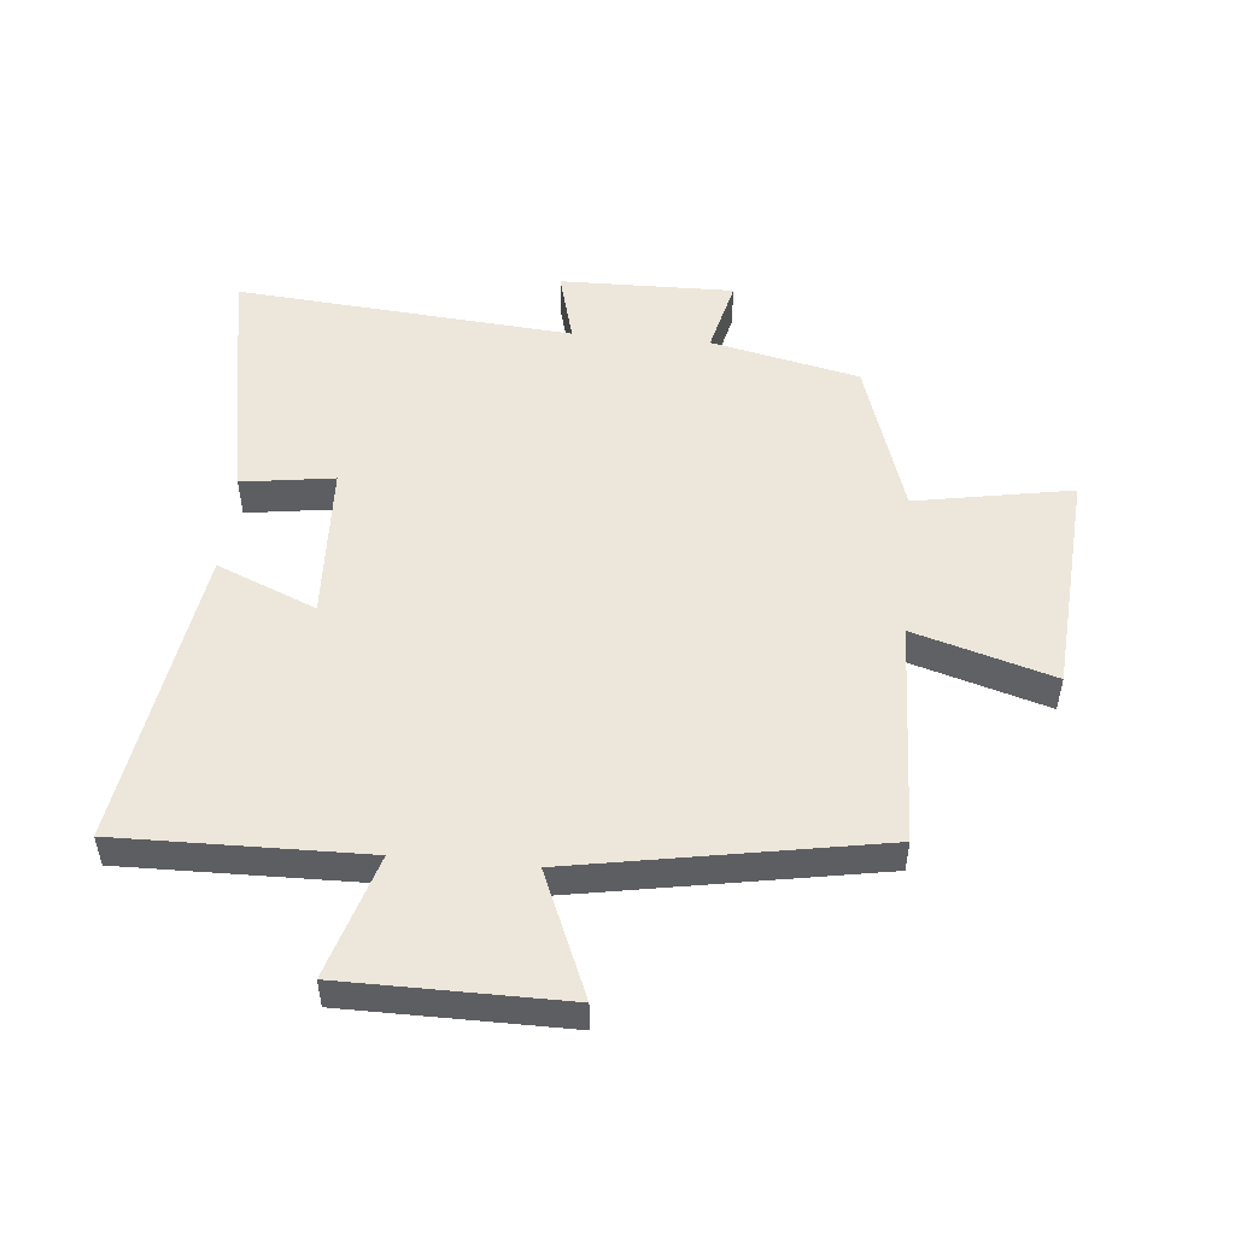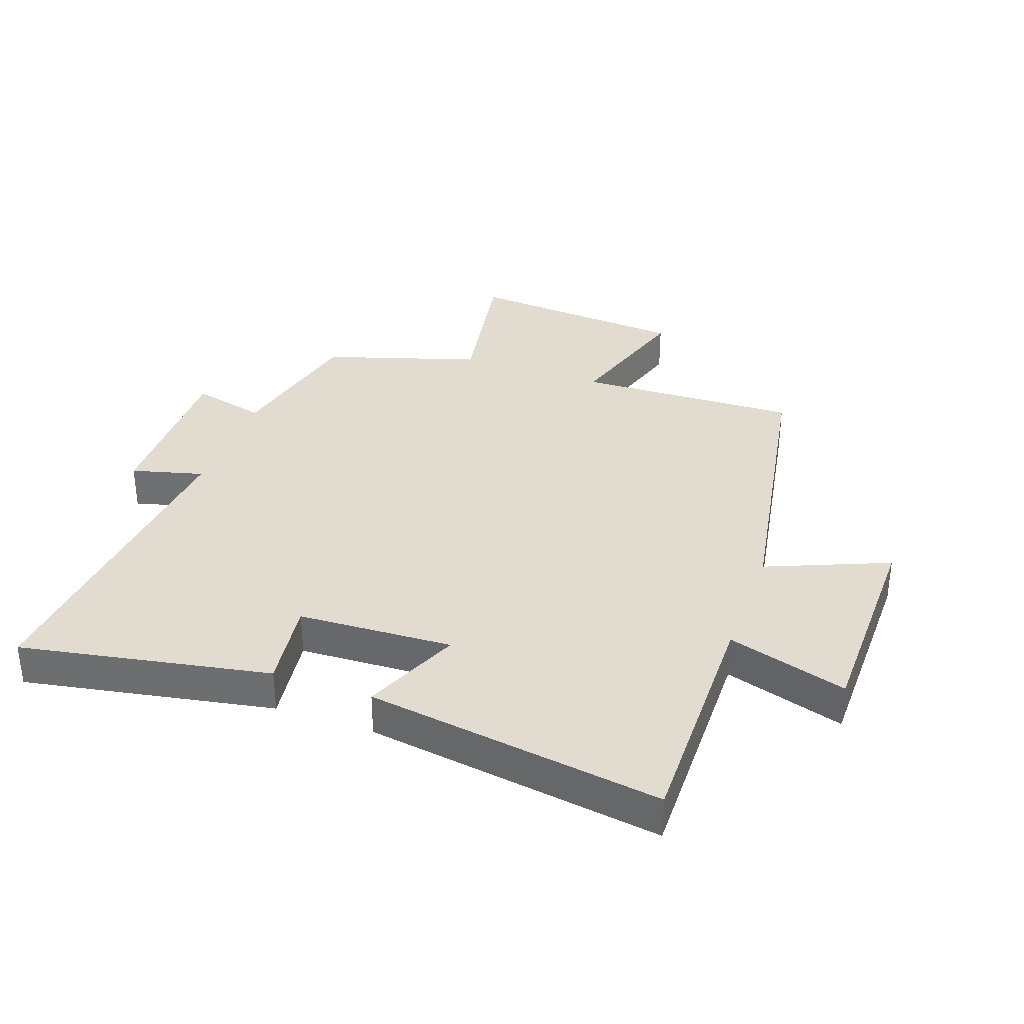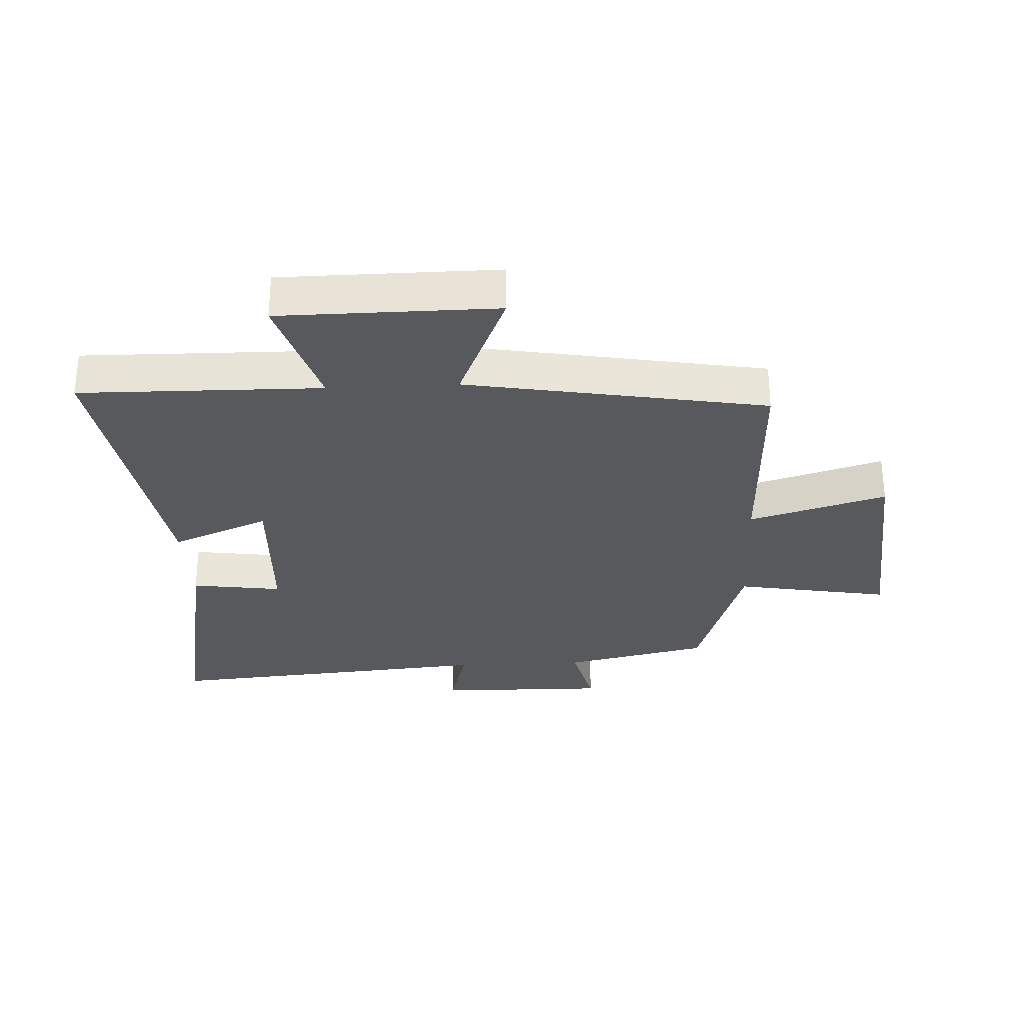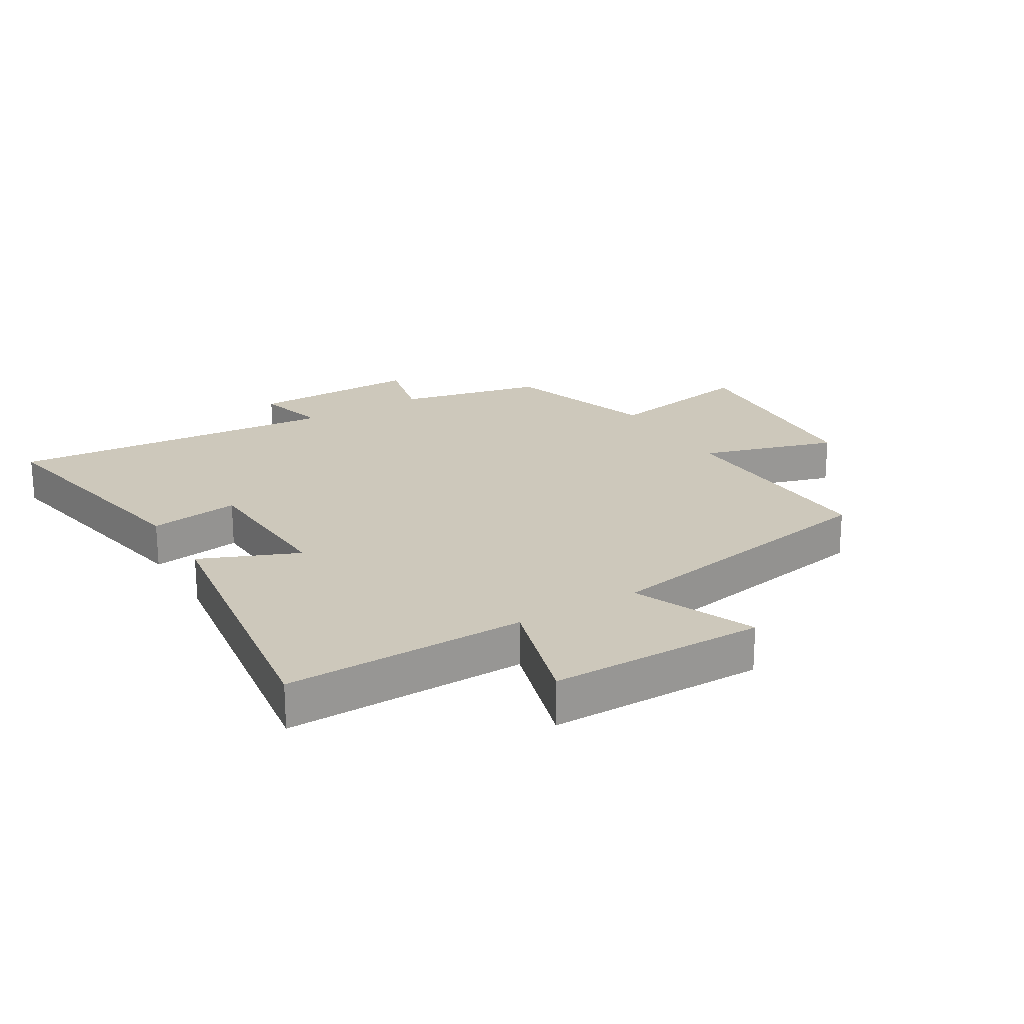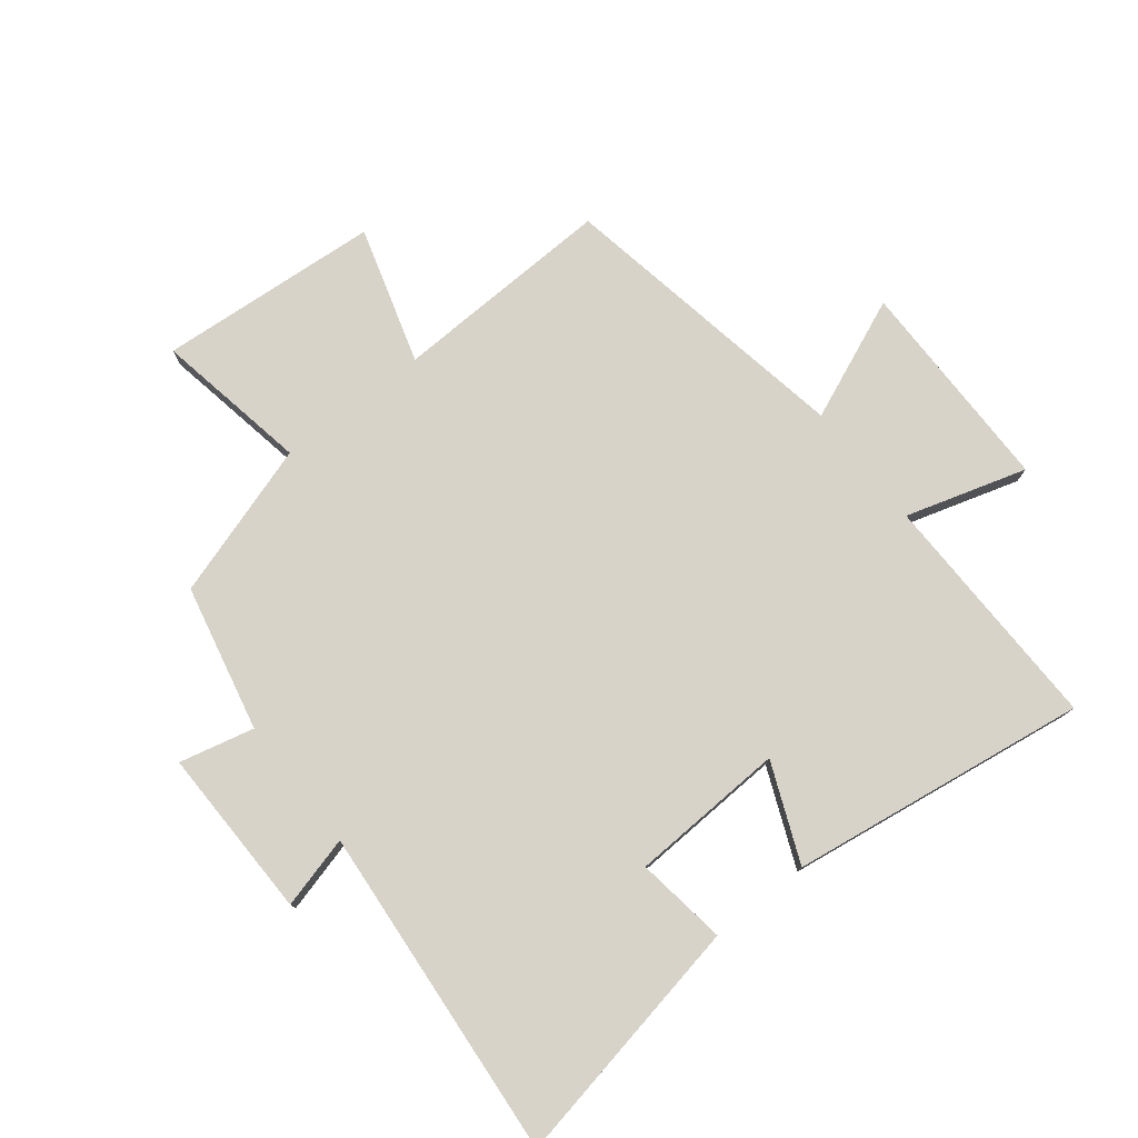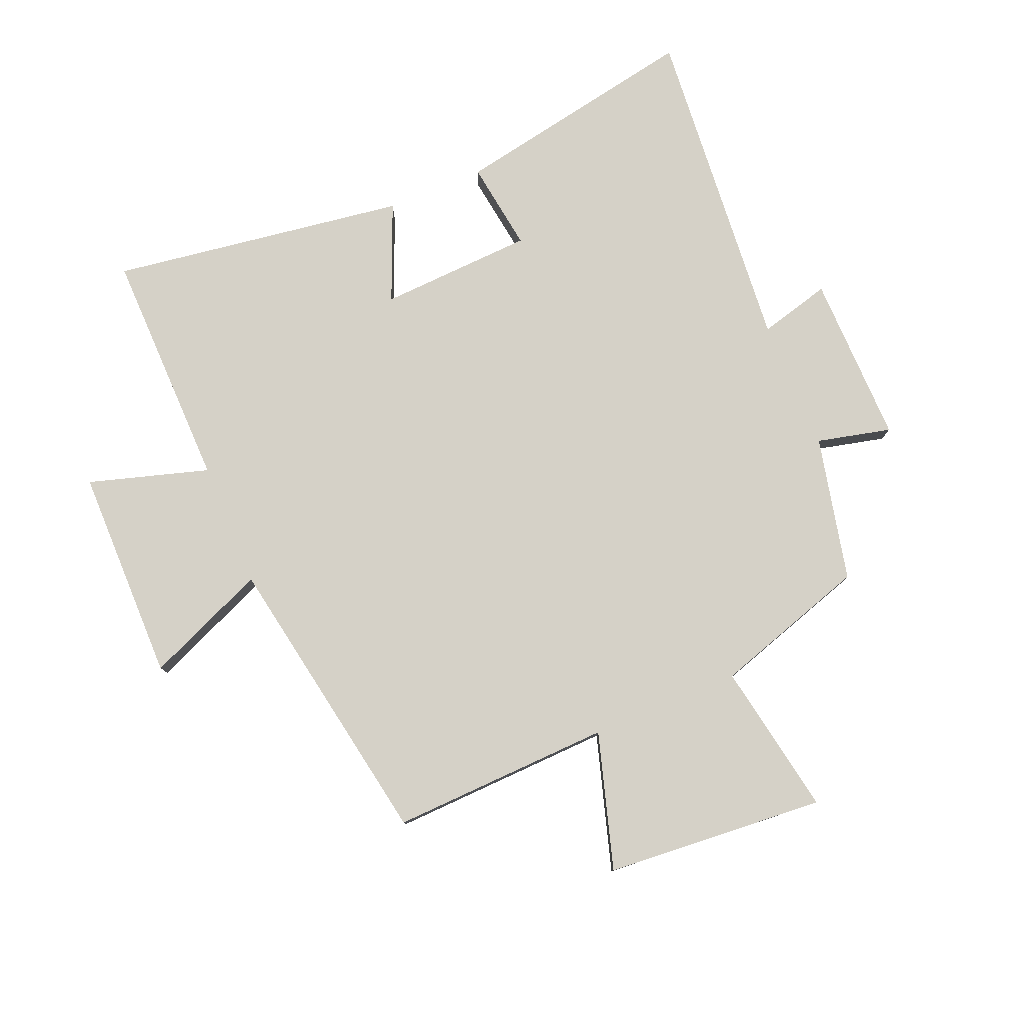
<metadata>
{"format":"obj","ext":"obj","renderer":"f3d","projection":"perspective","resolution":1024,"background":"white","views":[{"elev":50.9,"azim":-84.7,"up":"+Y"},{"elev":34.4,"azim":-160.2,"up":"+Y"},{"elev":-29.8,"azim":-87.1,"up":"+Y"},{"elev":21.8,"azim":-121.2,"up":"+Y"},{"elev":77.1,"azim":141.7,"up":"+Y"},{"elev":79.2,"azim":-22.7,"up":"+Y"}]}
</metadata>
<code>
v 0.447 0.07 0.42
v 0.5 0.07 0.183
v 0.621 0.07 0.212
v 0.617 0.07 -0.066
v 0.5 0.07 -0.035
v 0.546 0.07 -0.576
v 0.141 0.07 -0.5
v 0.162 0.07 -0.353
v -0.09 0.07 -0.341
v -0.023 0.07 -0.5
v -0.506 0.07 -0.571
v -0.5 0.07 -0.179
v -0.696 0.07 -0.238
v -0.698 0.07 0.112
v -0.5 0.07 0.029
v -0.414 0.07 0.513
v -0.053 0.07 0.5
v -0.12 0.07 0.722
v 0.24 0.07 0.75
v 0.195 0.07 0.5
v 0.447 0 0.42
v 0.5 0 0.183
v 0.621 0 0.212
v 0.617 0 -0.066
v 0.5 0 -0.035
v 0.546 0 -0.576
v 0.141 0 -0.5
v 0.162 0 -0.353
v -0.09 0 -0.341
v -0.023 0 -0.5
v -0.506 0 -0.571
v -0.5 0 -0.179
v -0.696 0 -0.238
v -0.698 0 0.112
v -0.5 0 0.029
v -0.414 0 0.513
v -0.053 0 0.5
v -0.12 0 0.722
v 0.24 0 0.75
v 0.195 0 0.5
f 17 18 19 20
f 17 20 1 2
f 15 16 17 2
f 12 13 14 15
f 12 15 2
f 9 10 11 12
f 12 2 3
f 9 12 3
f 8 9 3
f 5 6 7 8
f 5 8 3
f 3 4 5
f 40 39 38 37
f 22 21 40 37
f 22 37 36 35
f 35 34 33 32
f 22 35 32
f 32 31 30 29
f 23 22 32
f 23 32 29
f 23 29 28
f 28 27 26 25
f 23 28 25
f 25 24 23
f 1 21 22 2
f 2 22 23 3
f 3 23 24 4
f 4 24 25 5
f 5 25 26 6
f 6 26 27 7
f 7 27 28 8
f 8 28 29 9
f 9 29 30 10
f 10 30 31 11
f 11 31 32 12
f 12 32 33 13
f 13 33 34 14
f 14 34 35 15
f 15 35 36 16
f 16 36 37 17
f 17 37 38 18
f 18 38 39 19
f 19 39 40 20
f 20 40 21 1

</code>
